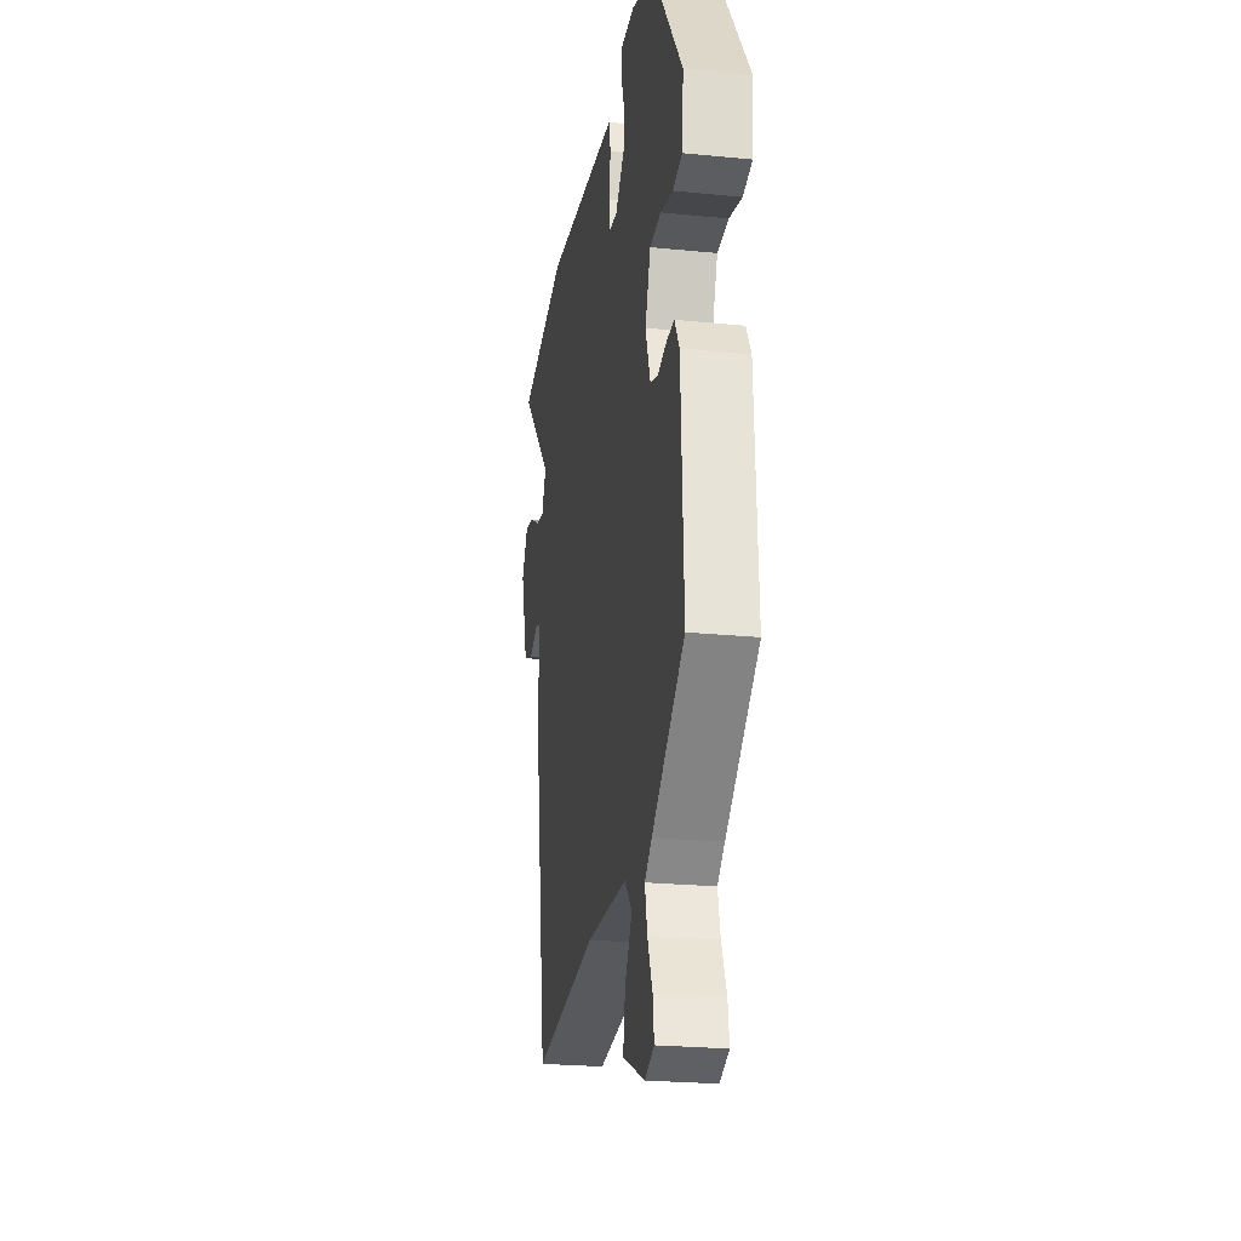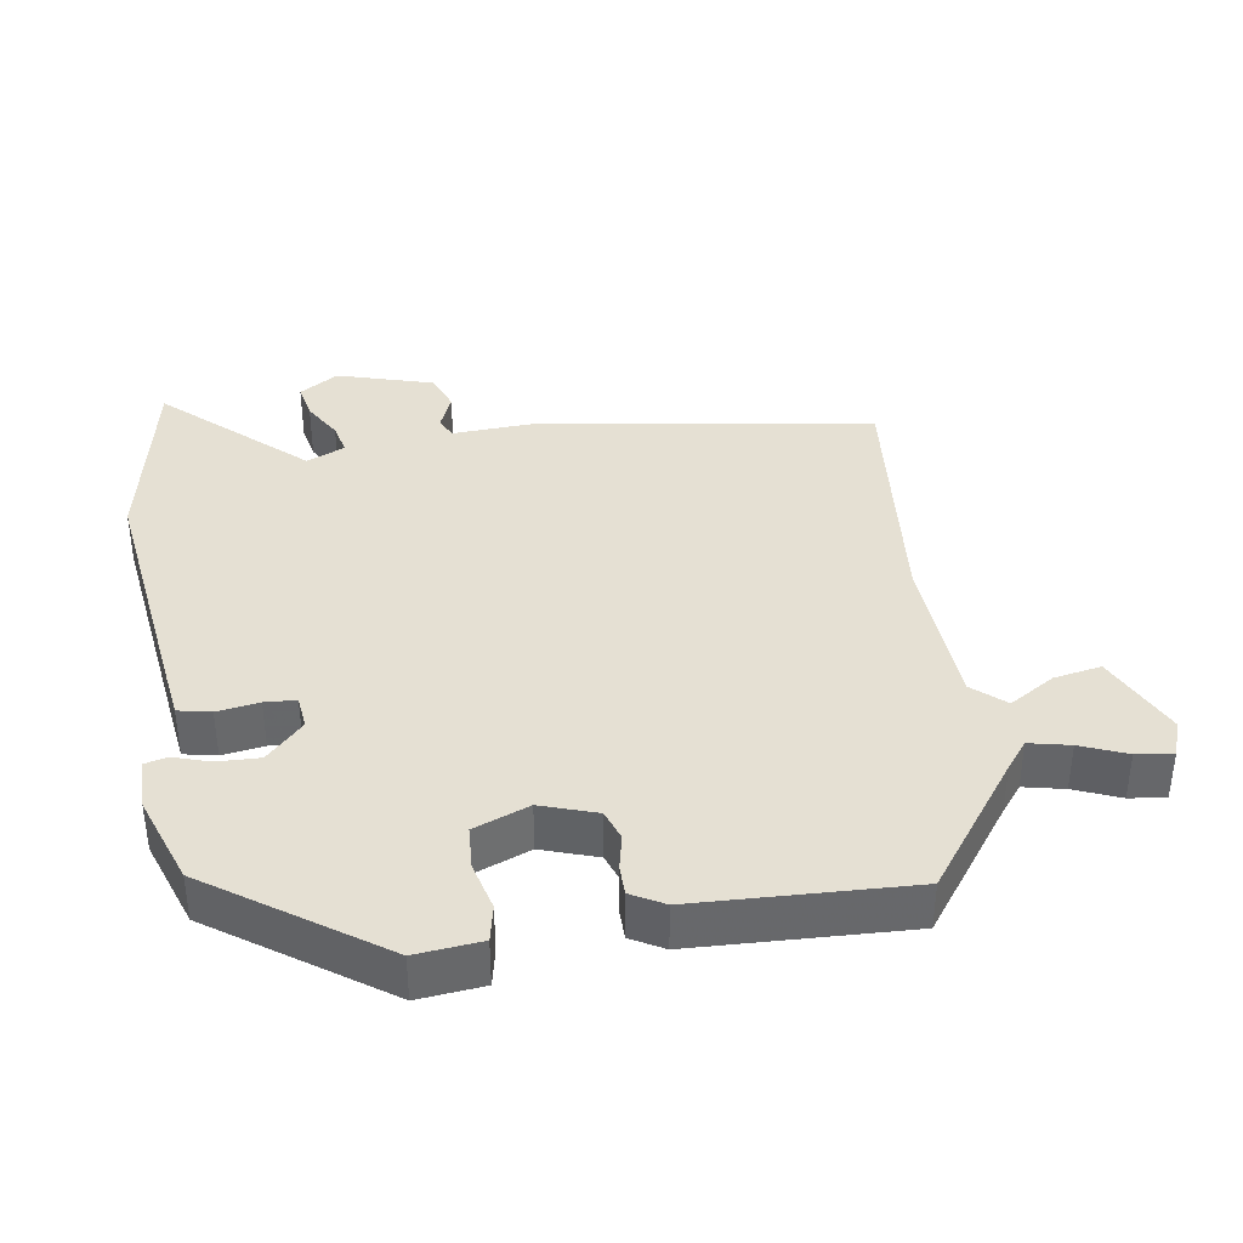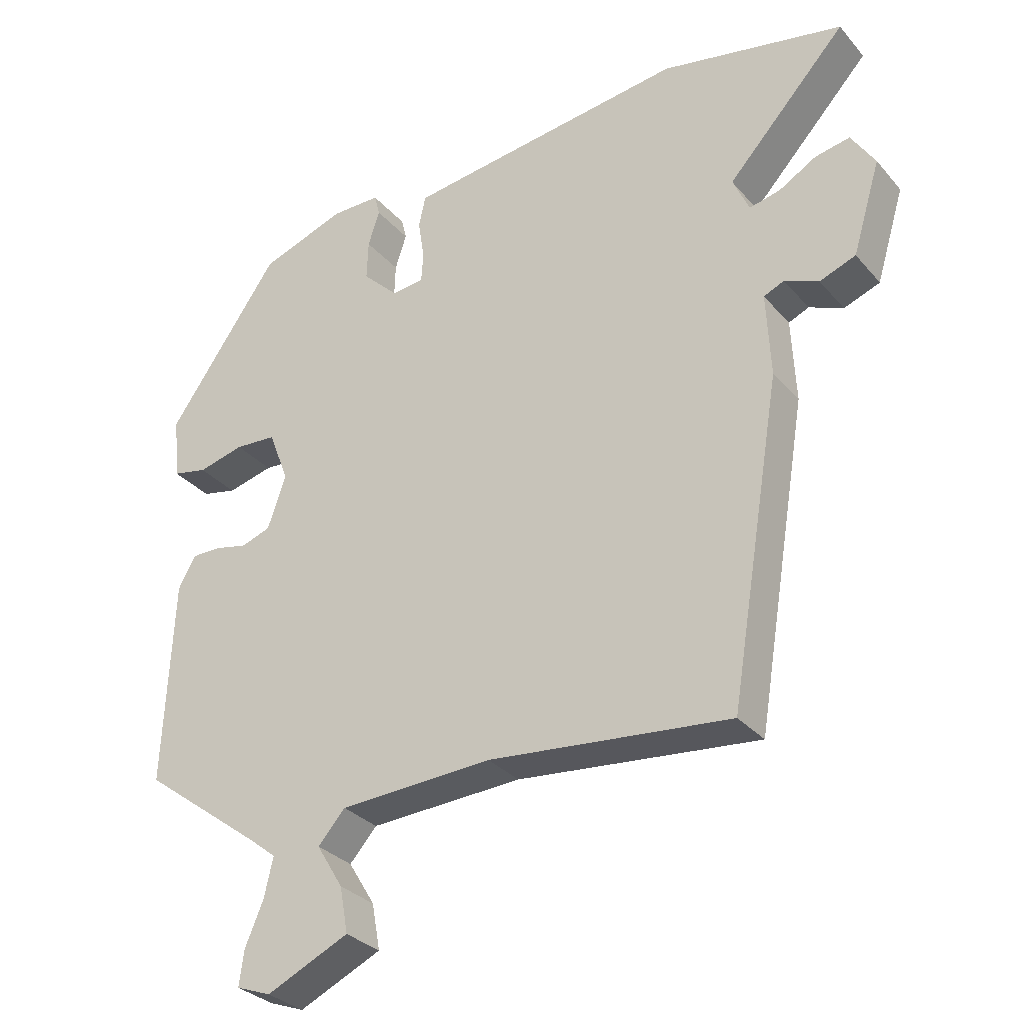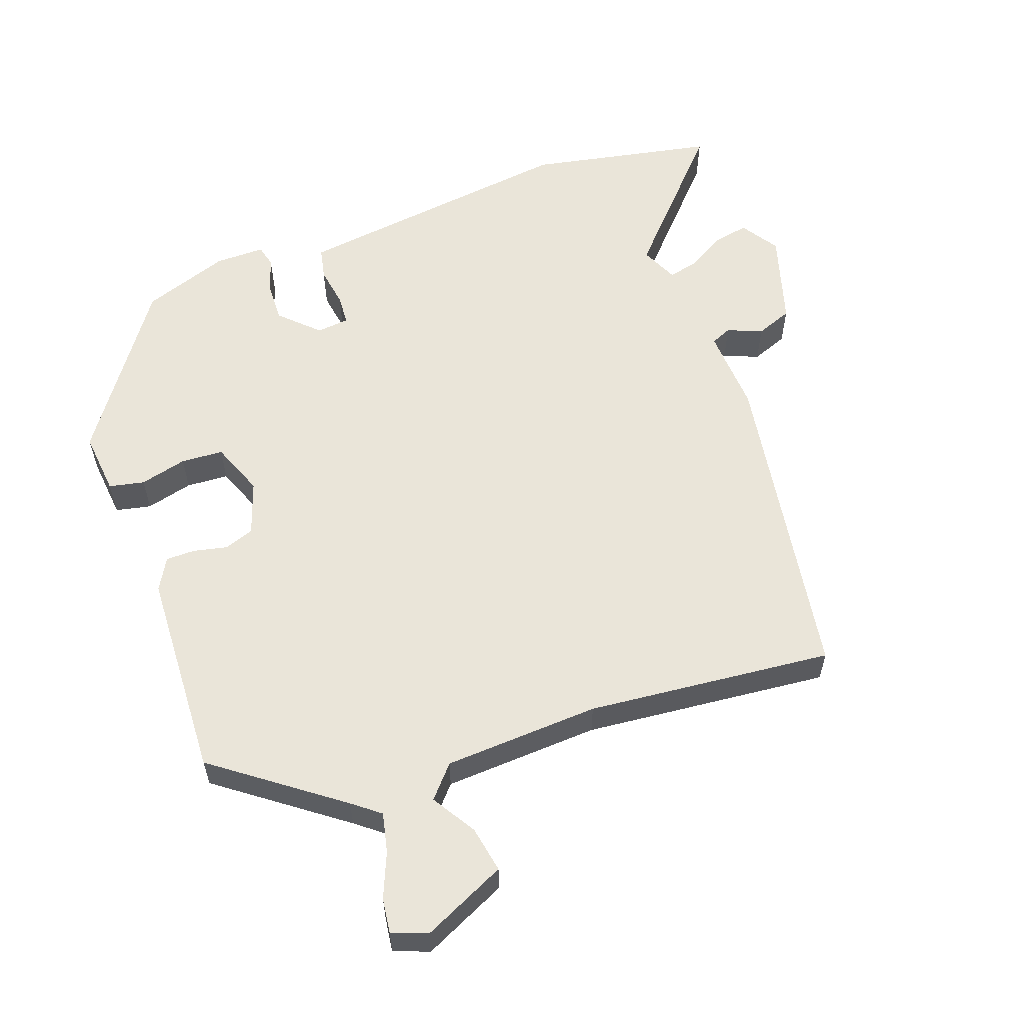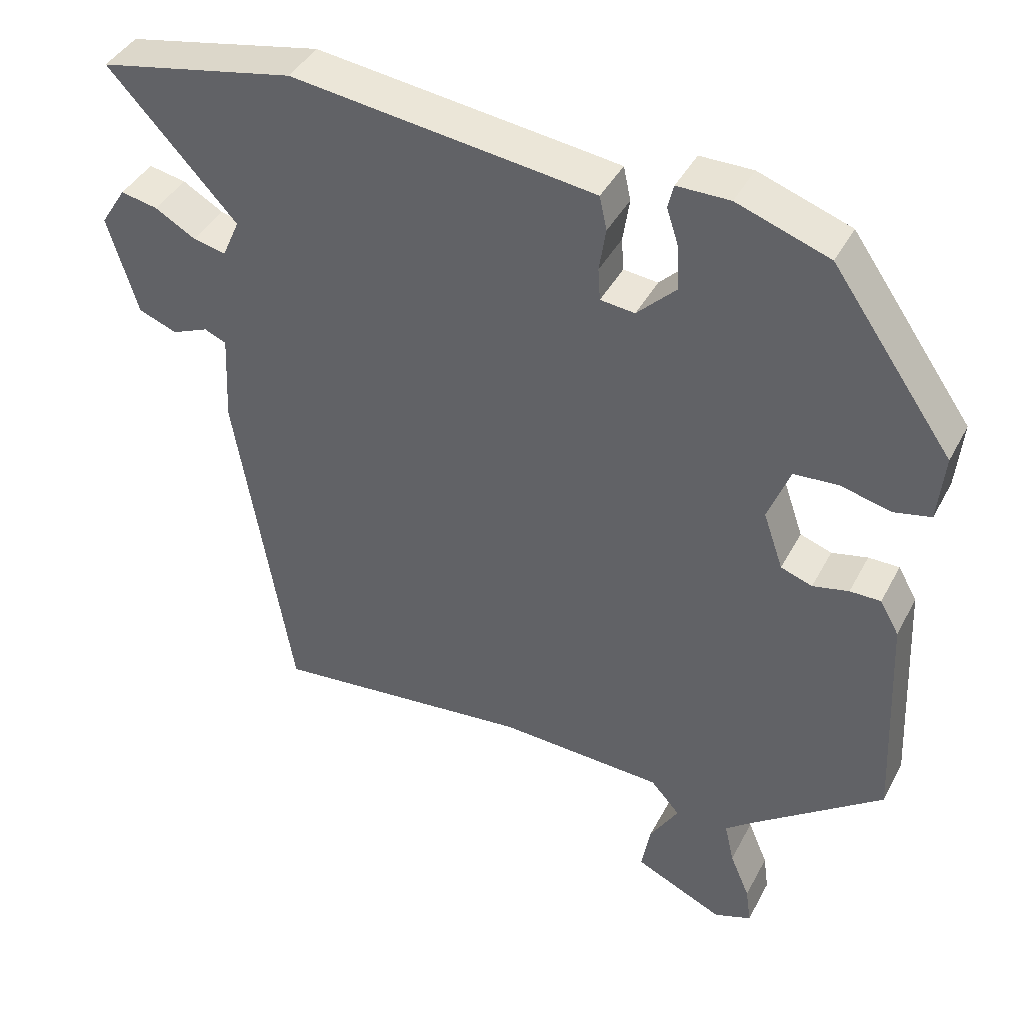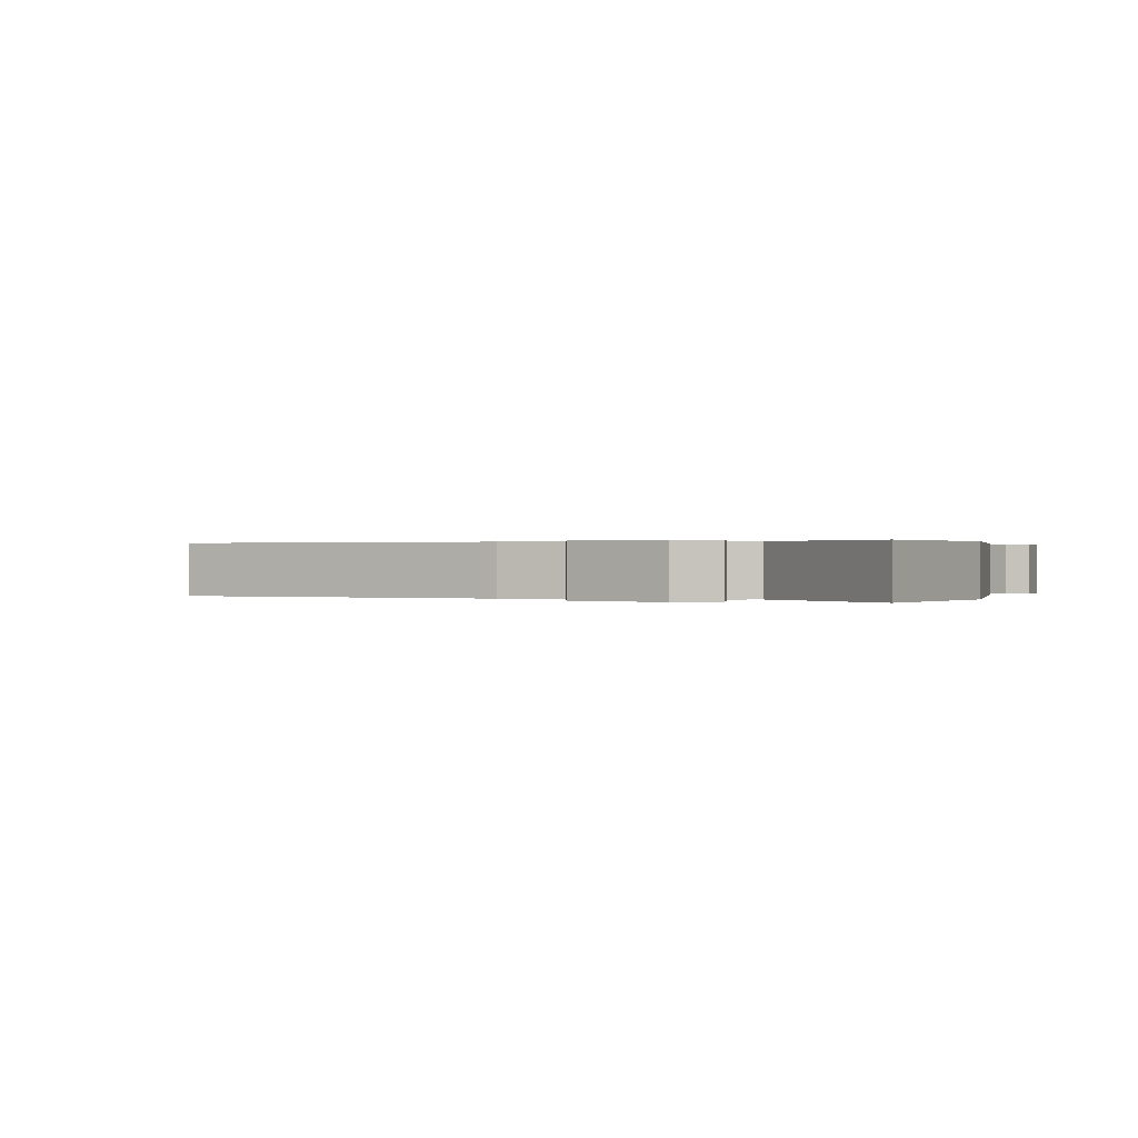
<metadata>
{"format":"obj","ext":"obj","renderer":"f3d","projection":"perspective","resolution":1024,"background":"white","views":[{"elev":-24.2,"azim":80.6,"up":"+Z"},{"elev":38.1,"azim":80.9,"up":"+Y"},{"elev":-30.9,"azim":-146.9,"up":"+Z"},{"elev":58.0,"azim":159.9,"up":"+Y"},{"elev":41.1,"azim":25.8,"up":"+Z"},{"elev":0.2,"azim":-71.0,"up":"+Y"}]}
</metadata>
<code>
v 0.324 0.07 0.468
v 0.489 0.07 0.233
v 0.48 0.07 0.141
v 0.429 0.07 0.13
v 0.361 0.07 0.147
v 0.3 0.07 0.143
v 0.27 0.07 0.065
v 0.297 0.07 -0.013
v 0.34 0.07 -0.028
v 0.389 0.07 -0.017
v 0.431 0.07 -0.017
v 0.457 0.07 -0.063
v 0.471 0.07 -0.364
v 0.293 0.07 -0.497
v 0.254 0.07 -0.528
v 0.267 0.07 -0.585
v 0.294 0.07 -0.649
v 0.301 0.07 -0.7
v 0.25 0.07 -0.719
v 0.129 0.07 -0.663
v 0.141 0.07 -0.596
v 0.18 0.07 -0.532
v 0.14 0.07 -0.487
v -0.085 0.07 -0.476
v -0.44 0.07 -0.512
v -0.517 0.07 -0.047
v -0.511 0.07 0.076
v -0.541 0.07 0.089
v -0.591 0.07 0.068
v -0.644 0.07 0.088
v -0.685 0.07 0.223
v -0.65 0.07 0.278
v -0.599 0.07 0.268
v -0.544 0.07 0.236
v -0.499 0.07 0.226
v -0.475 0.07 0.28
v -0.651 0.07 0.47
v -0.382 0.07 0.524
v -0.027 0.07 0.479
v 0.033 0.07 0.471
v 0.043 0.07 0.425
v 0.034 0.07 0.366
v 0.037 0.07 0.322
v 0.084 0.07 0.317
v 0.137 0.07 0.369
v 0.135 0.07 0.428
v 0.118 0.07 0.48
v 0.126 0.07 0.512
v 0.198 0.07 0.512
v 0.324 0 0.468
v 0.489 0 0.233
v 0.48 0 0.141
v 0.429 0 0.13
v 0.361 0 0.147
v 0.3 0 0.143
v 0.27 0 0.065
v 0.297 0 -0.013
v 0.34 0 -0.028
v 0.389 0 -0.017
v 0.431 0 -0.017
v 0.457 0 -0.063
v 0.471 0 -0.364
v 0.293 0 -0.497
v 0.254 0 -0.528
v 0.267 0 -0.585
v 0.294 0 -0.649
v 0.301 0 -0.7
v 0.25 0 -0.719
v 0.129 0 -0.663
v 0.141 0 -0.596
v 0.18 0 -0.532
v 0.14 0 -0.487
v -0.085 0 -0.476
v -0.44 0 -0.512
v -0.517 0 -0.047
v -0.511 0 0.076
v -0.541 0 0.089
v -0.591 0 0.068
v -0.644 0 0.088
v -0.685 0 0.223
v -0.65 0 0.278
v -0.599 0 0.268
v -0.544 0 0.236
v -0.499 0 0.226
v -0.475 0 0.28
v -0.651 0 0.47
v -0.382 0 0.524
v -0.027 0 0.479
v 0.033 0 0.471
v 0.043 0 0.425
v 0.034 0 0.366
v 0.037 0 0.322
v 0.084 0 0.317
v 0.137 0 0.369
v 0.135 0 0.428
v 0.118 0 0.48
v 0.126 0 0.512
v 0.198 0 0.512
f 46 47 48 49
f 45 46 49 1
f 44 45 1 2
f 43 44 2 3
f 39 40 41 42
f 39 42 43
f 36 37 38 39
f 35 36 39 43
f 31 32 33 34
f 31 34 35
f 28 29 30 31
f 27 28 31 35
f 24 25 26 27
f 23 24 27 35
f 19 20 21 22
f 17 18 19 22
f 16 17 22 23
f 15 16 23 35
f 11 12 13 14
f 9 10 11 14
f 8 9 14 15
f 7 8 15 35
f 43 3 4 5
f 43 5 6
f 6 7 35 43
f 98 97 96 95
f 50 98 95 94
f 51 50 94 93
f 52 51 93 92
f 91 90 89 88
f 92 91 88
f 88 87 86 85
f 92 88 85 84
f 83 82 81 80
f 84 83 80
f 80 79 78 77
f 84 80 77 76
f 76 75 74 73
f 84 76 73 72
f 71 70 69 68
f 71 68 67 66
f 72 71 66 65
f 84 72 65 64
f 63 62 61 60
f 63 60 59 58
f 64 63 58 57
f 84 64 57 56
f 54 53 52 92
f 55 54 92
f 92 84 56 55
f 1 50 51 2
f 2 51 52 3
f 3 52 53 4
f 4 53 54 5
f 5 54 55 6
f 6 55 56 7
f 7 56 57 8
f 8 57 58 9
f 9 58 59 10
f 10 59 60 11
f 11 60 61 12
f 12 61 62 13
f 13 62 63 14
f 14 63 64 15
f 15 64 65 16
f 16 65 66 17
f 17 66 67 18
f 18 67 68 19
f 19 68 69 20
f 20 69 70 21
f 21 70 71 22
f 22 71 72 23
f 23 72 73 24
f 24 73 74 25
f 25 74 75 26
f 26 75 76 27
f 27 76 77 28
f 28 77 78 29
f 29 78 79 30
f 30 79 80 31
f 31 80 81 32
f 32 81 82 33
f 33 82 83 34
f 34 83 84 35
f 35 84 85 36
f 36 85 86 37
f 37 86 87 38
f 38 87 88 39
f 39 88 89 40
f 40 89 90 41
f 41 90 91 42
f 42 91 92 43
f 43 92 93 44
f 44 93 94 45
f 45 94 95 46
f 46 95 96 47
f 47 96 97 48
f 48 97 98 49
f 49 98 50 1

</code>
